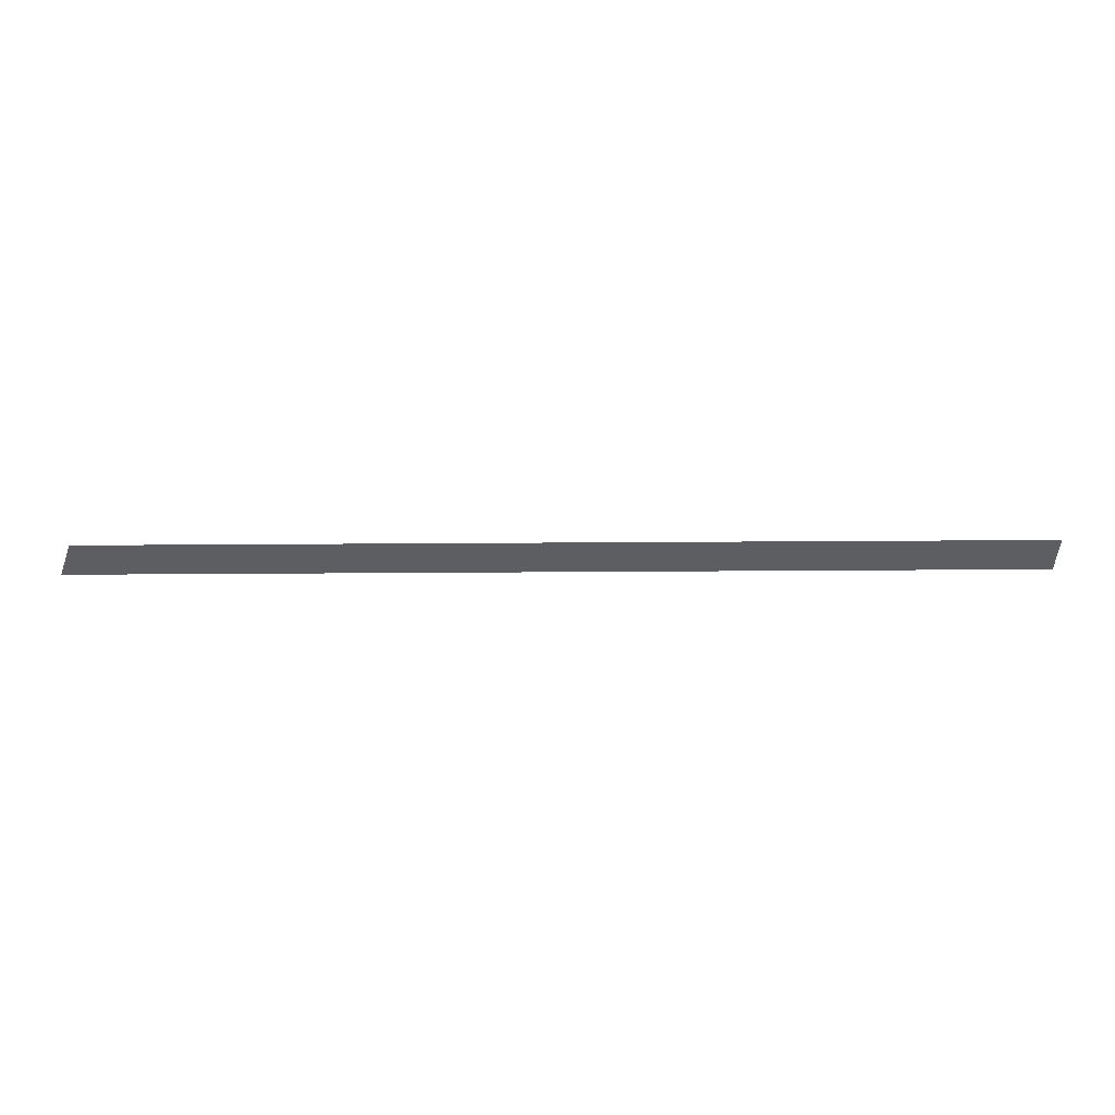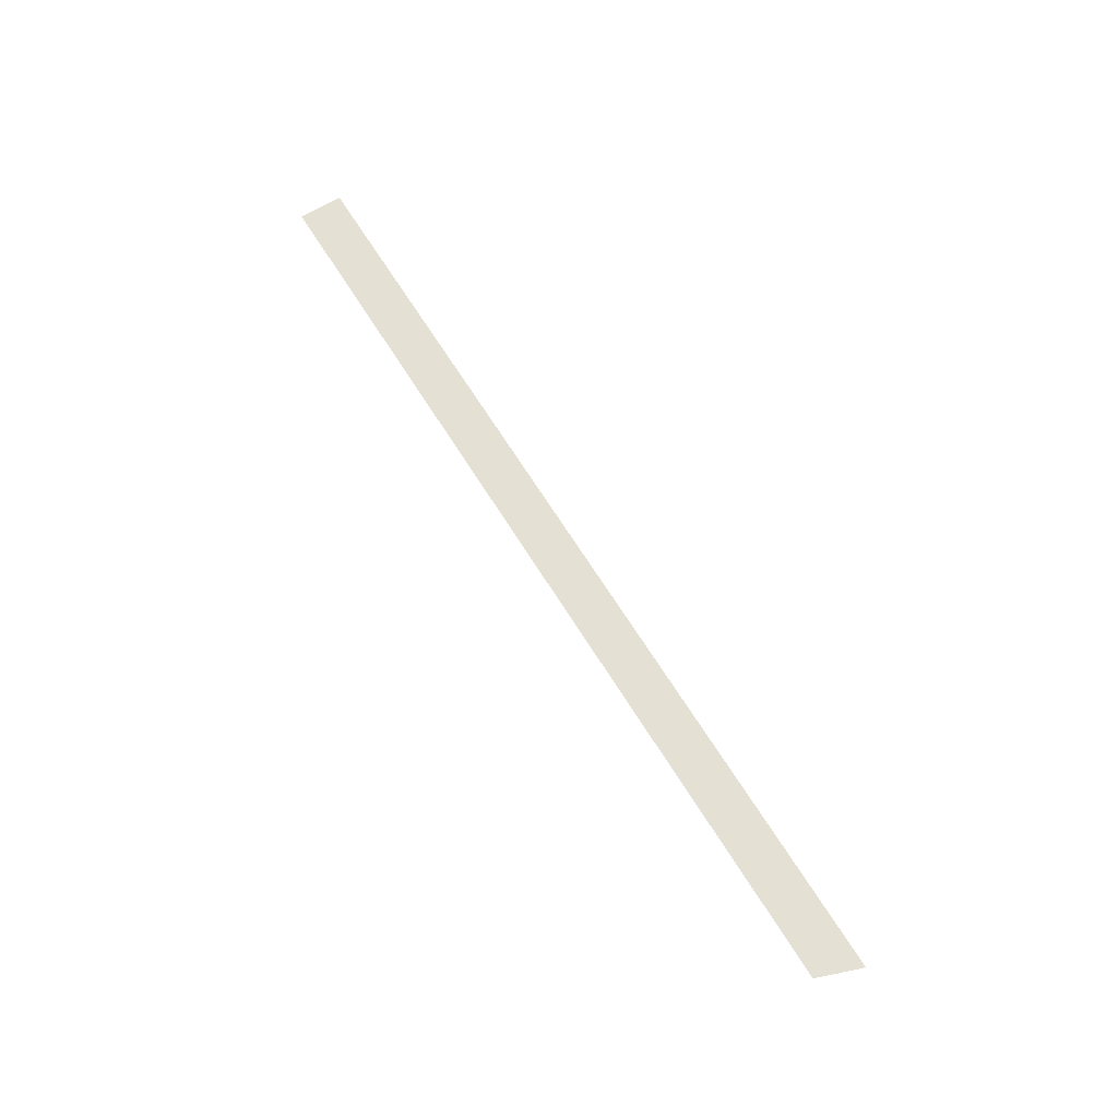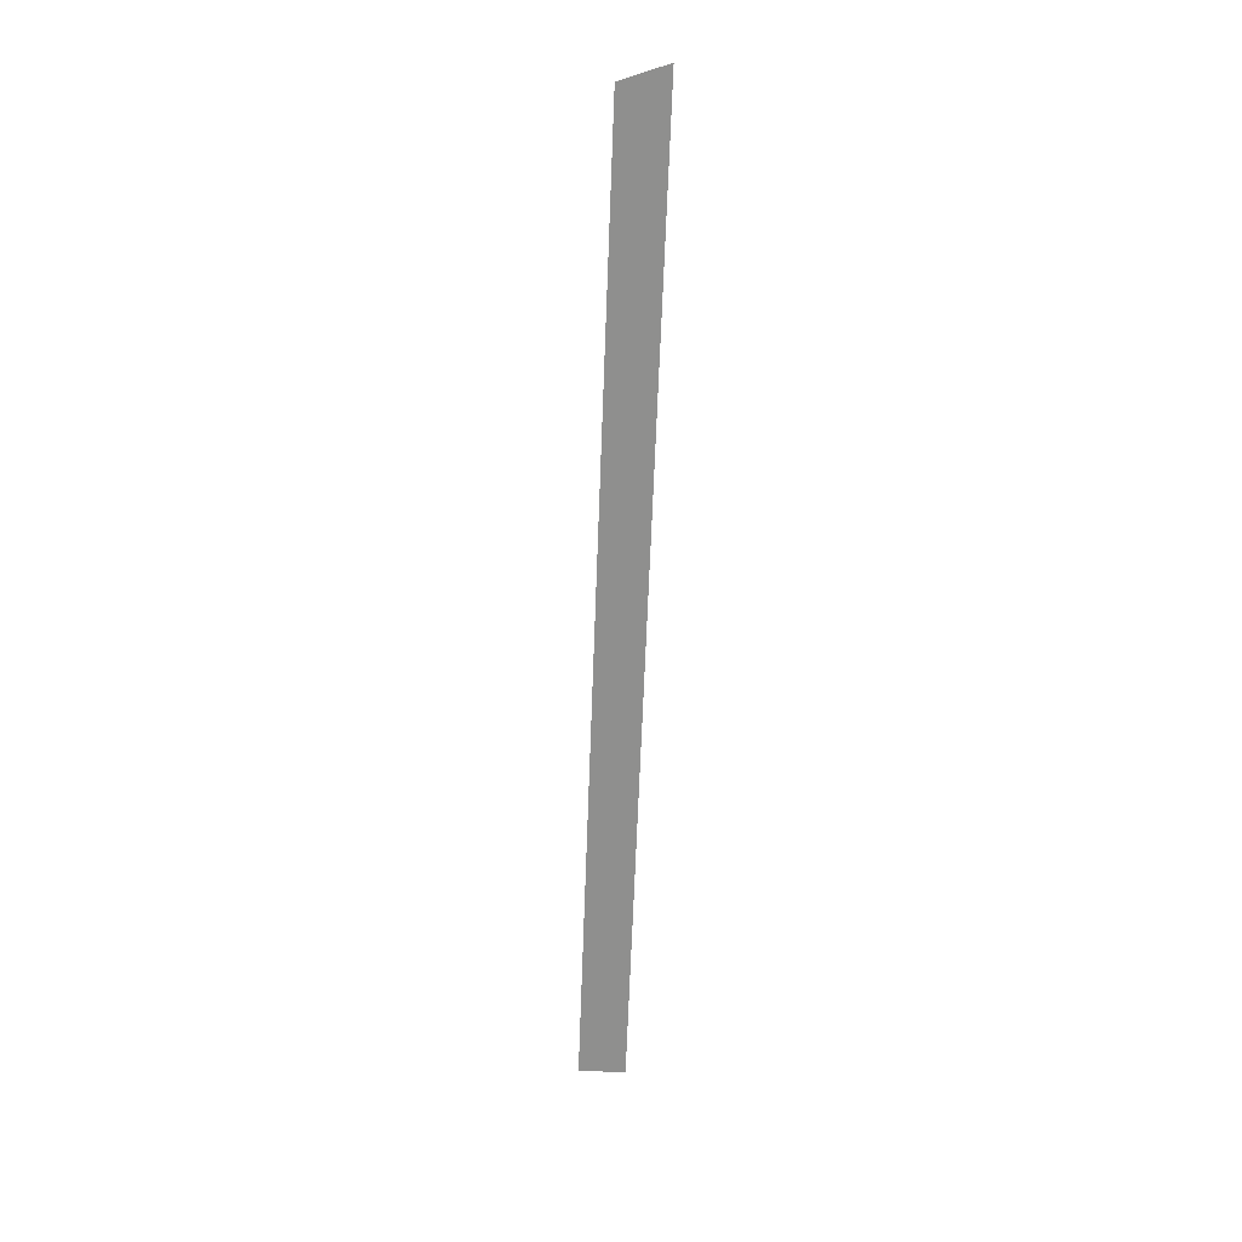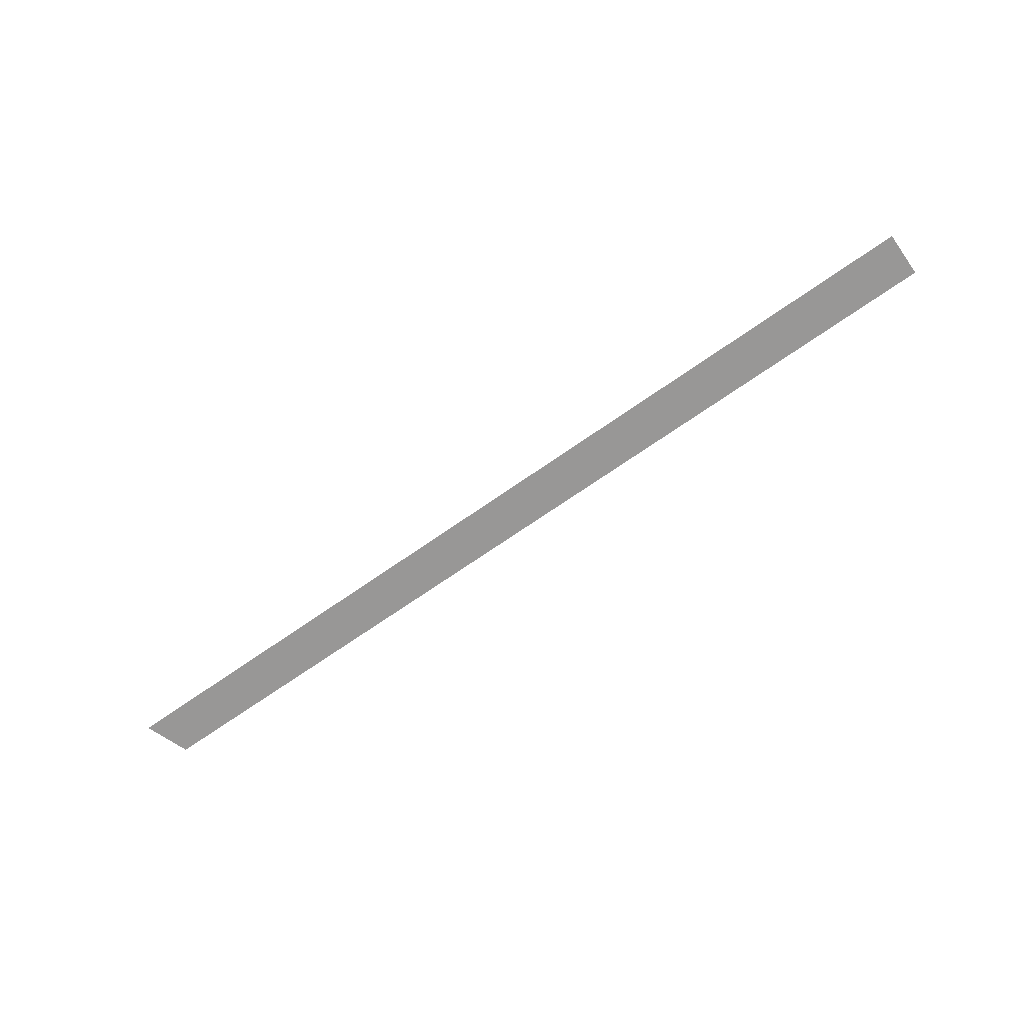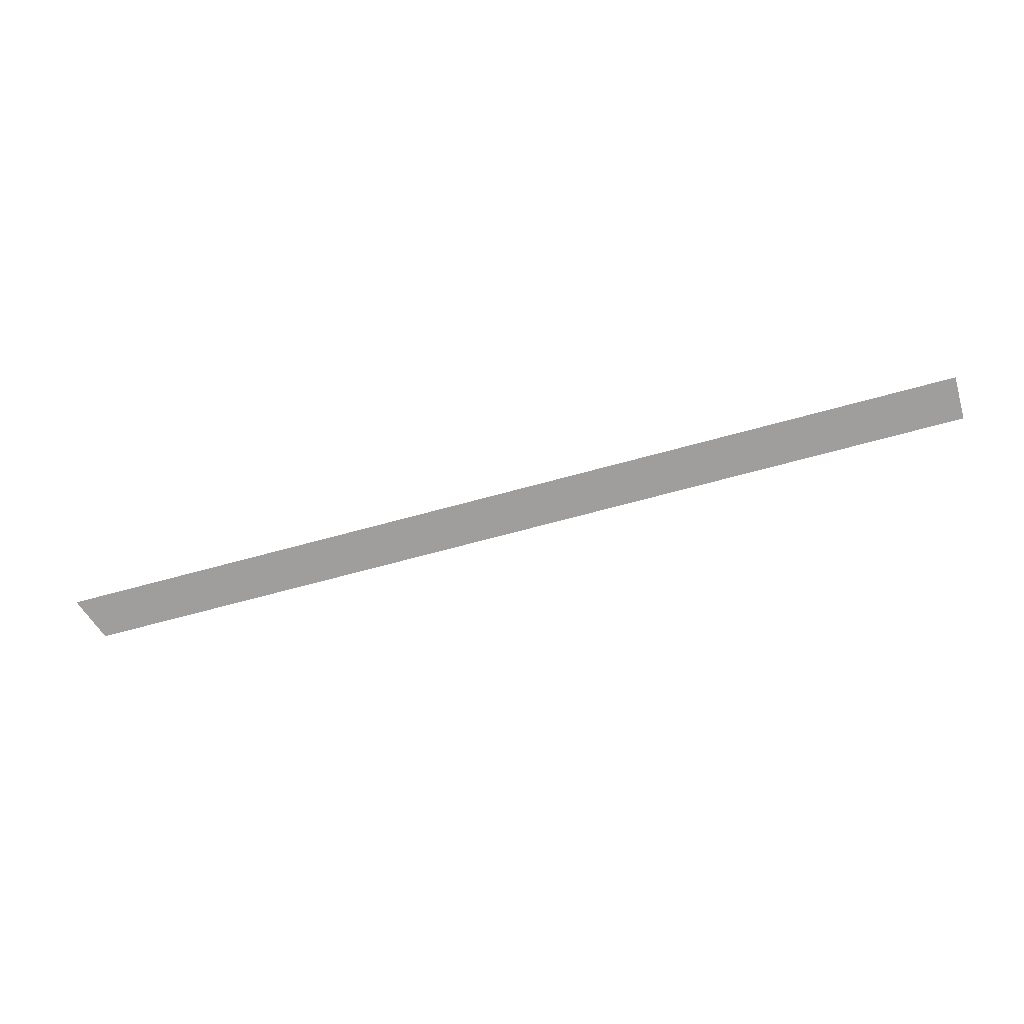
<metadata>
{"format":"obj","ext":"obj","renderer":"f3d","projection":"perspective","resolution":1024,"background":"white","views":[{"elev":51.9,"azim":179.6,"up":"+Z"},{"elev":65.7,"azim":58.3,"up":"+Y"},{"elev":-65.3,"azim":87.8,"up":"+Y"},{"elev":-68.3,"azim":-144.7,"up":"+Y"},{"elev":-70.9,"azim":-164.9,"up":"+Y"}]}
</metadata>
<code>
g motionGraphicBar03Geo
v -0.2072 0 0.005413
v -0.2072 0 -0.001752
v -0.03482 0 0.005413
v -0.03221 0 -0.001752
v -0.03482 0 0.005413
v -0.0344 0 0.006013
v -0.2072 0 0.005413
v -0.2078 0 0.006013
v -0.2072 0 0.005413
v -0.2078 0 0.006013
v -0.2072 0 -0.001752
v -0.2078 0 -0.002352
v -0.2072 0 -0.001752
v -0.2078 0 -0.002352
v -0.03221 0 -0.001752
v -0.03135 0 -0.002352
v -0.03482 0 0.005413
v -0.03221 0 -0.001752
v -0.0344 0 0.006013
v -0.03135 0 -0.002352
g motionGraphicBar03Geo_0
f 3 2 1
f 3 4 2
f 7 6 5
f 7 8 6
f 11 10 9
f 11 12 10
f 15 14 13
f 15 16 14
f 19 18 17
f 19 20 18

</code>
